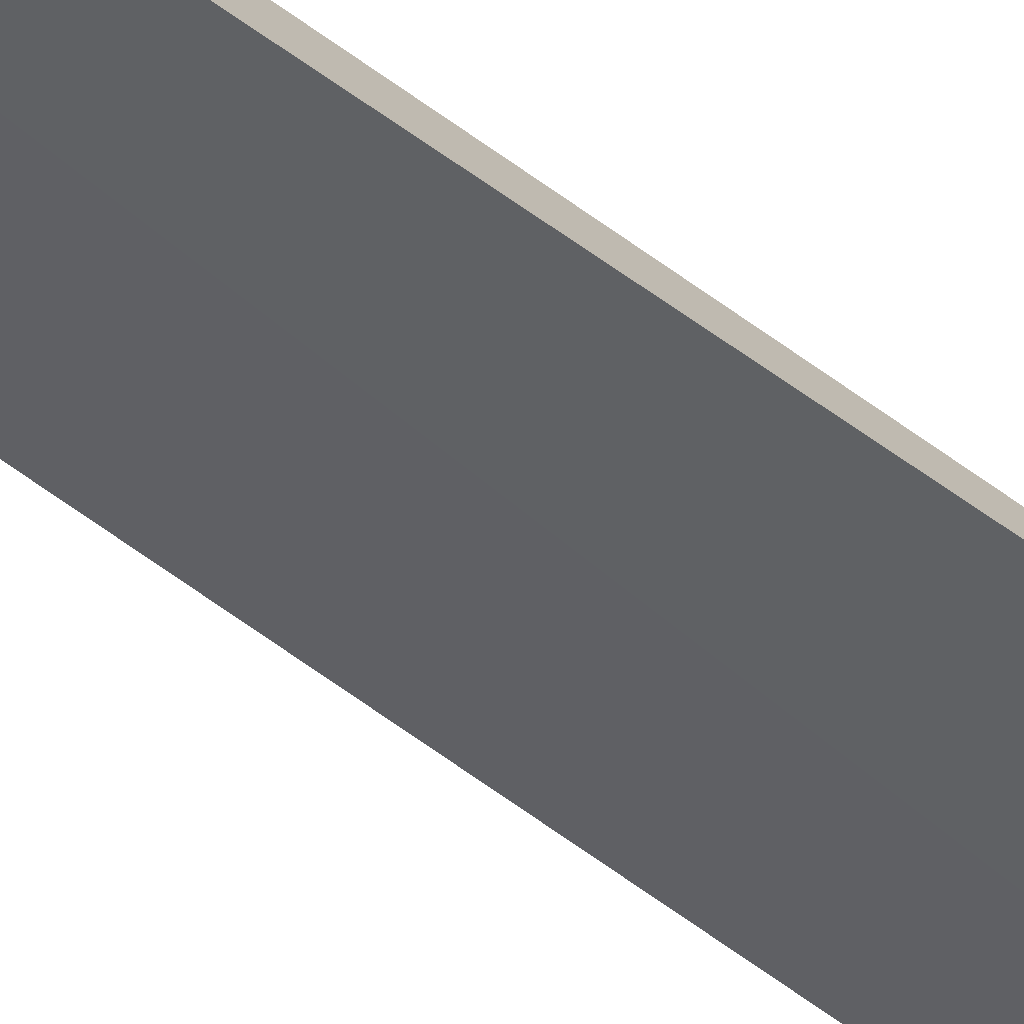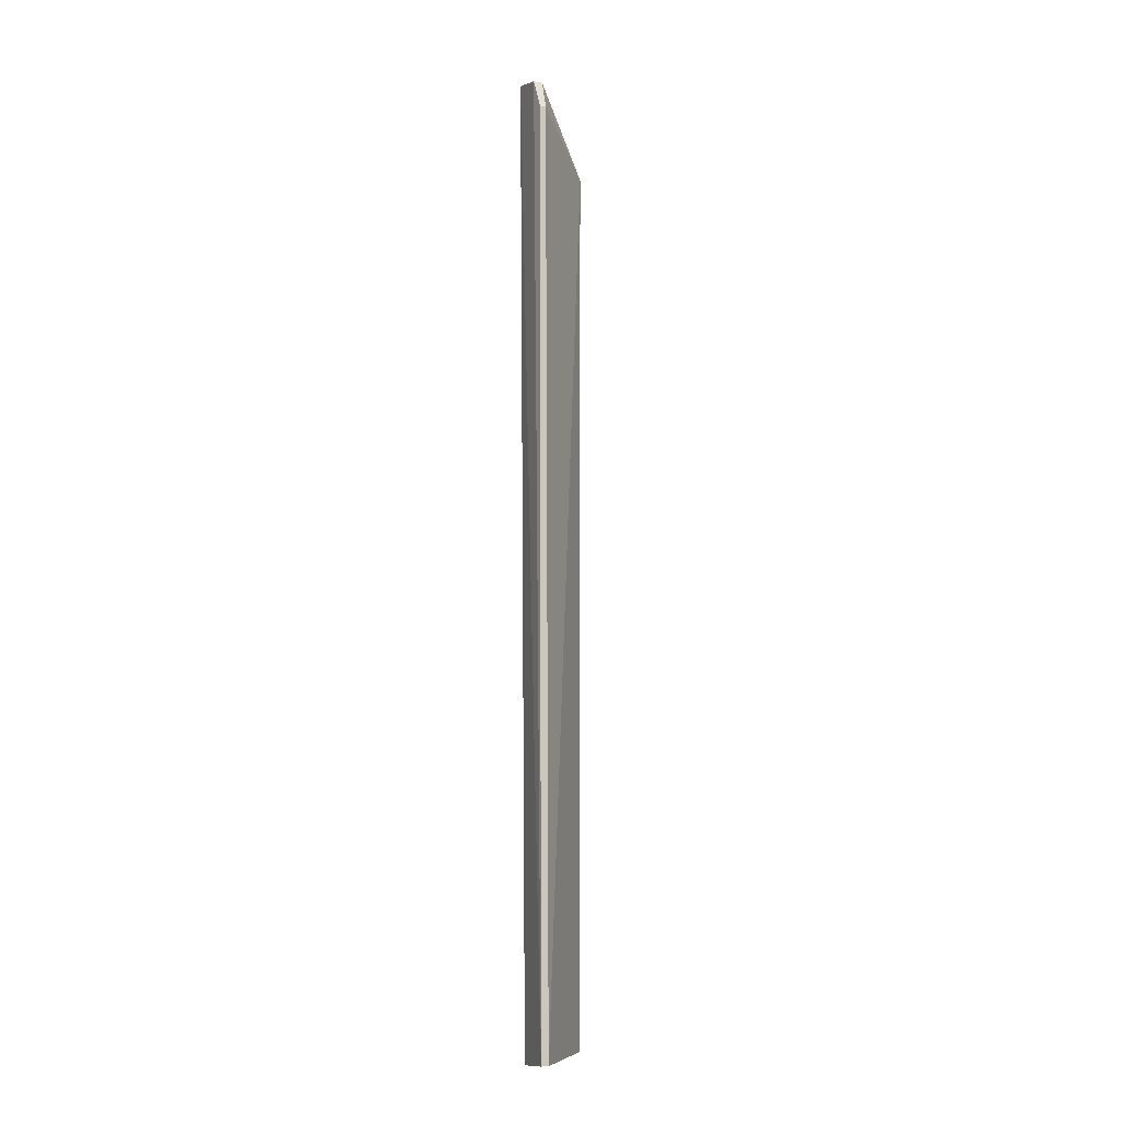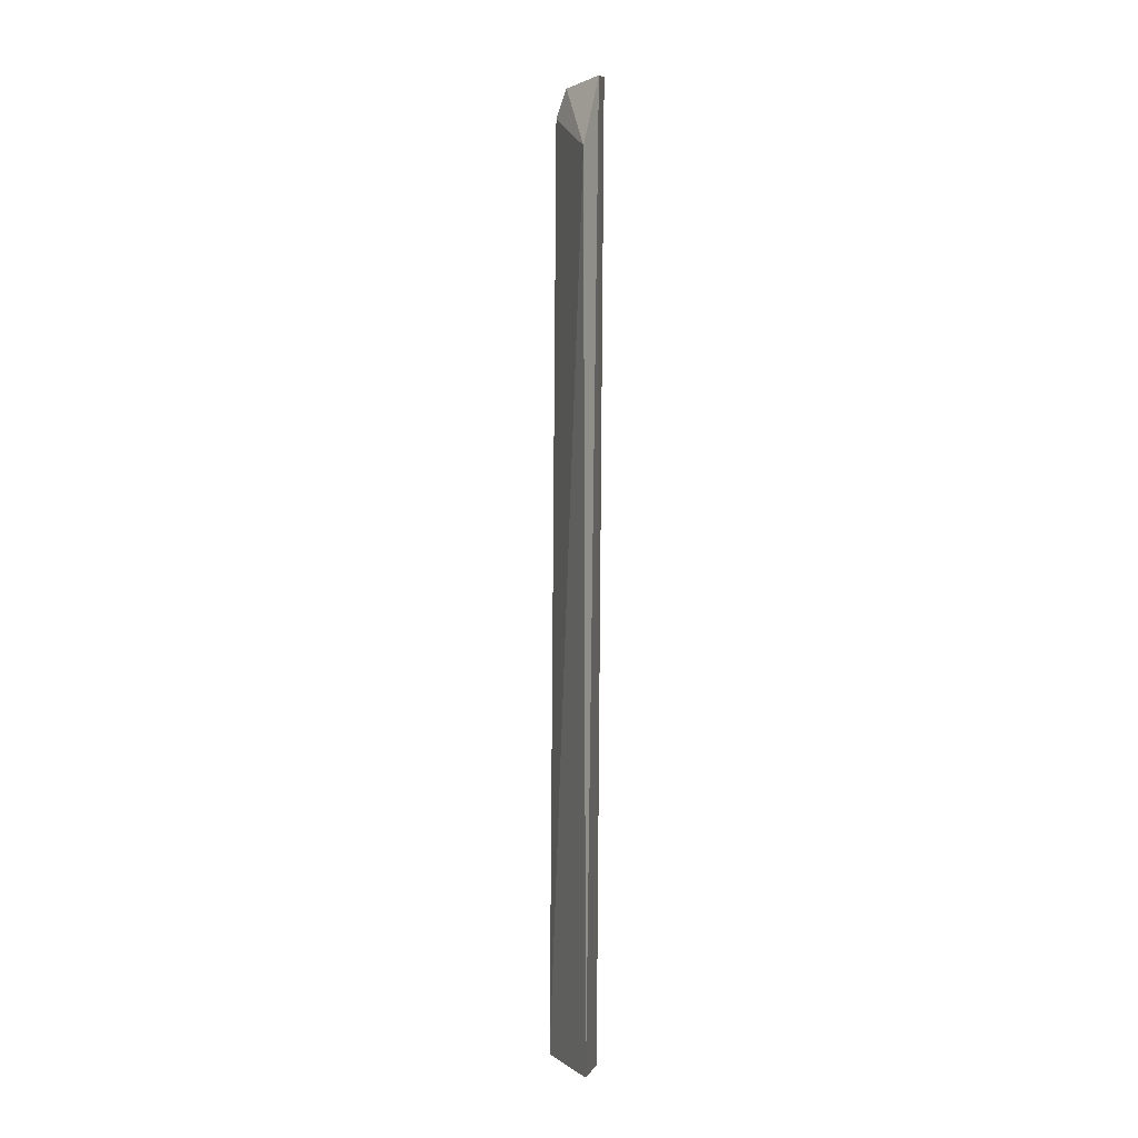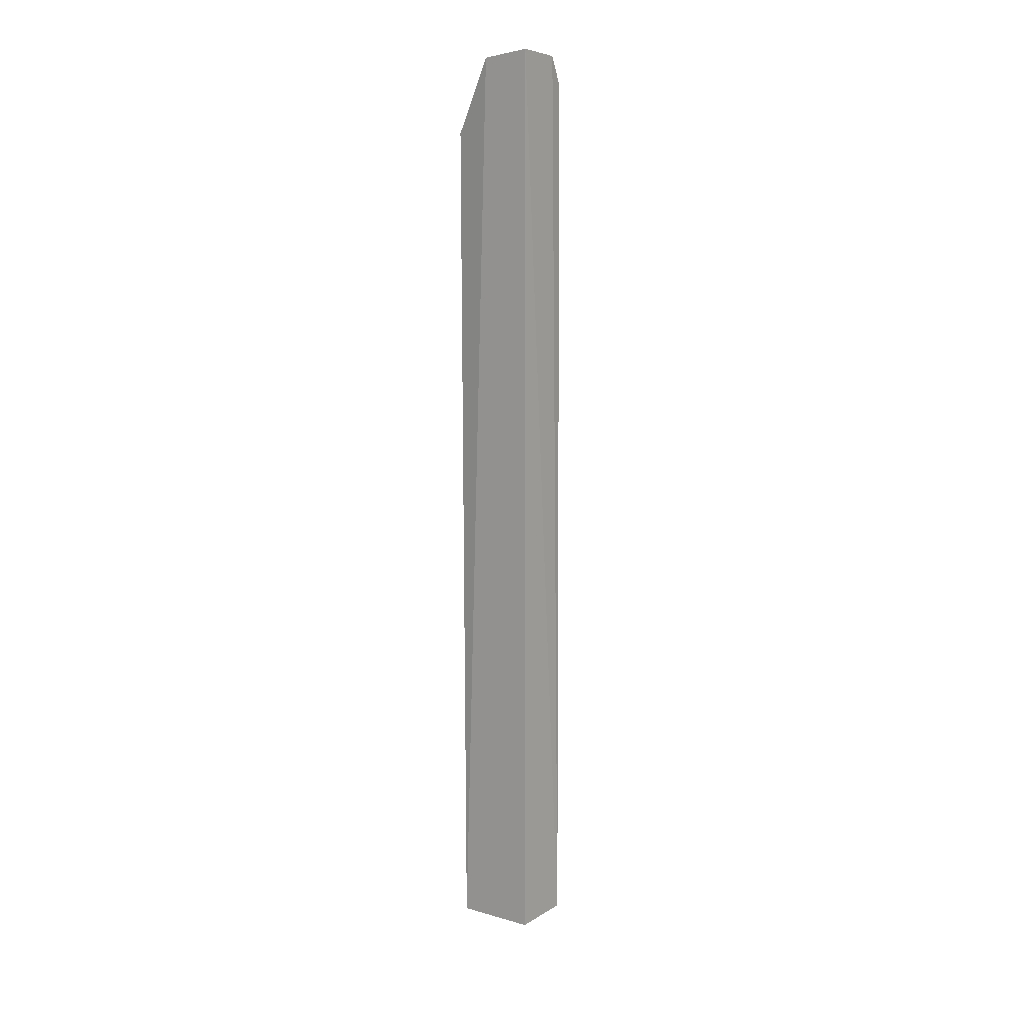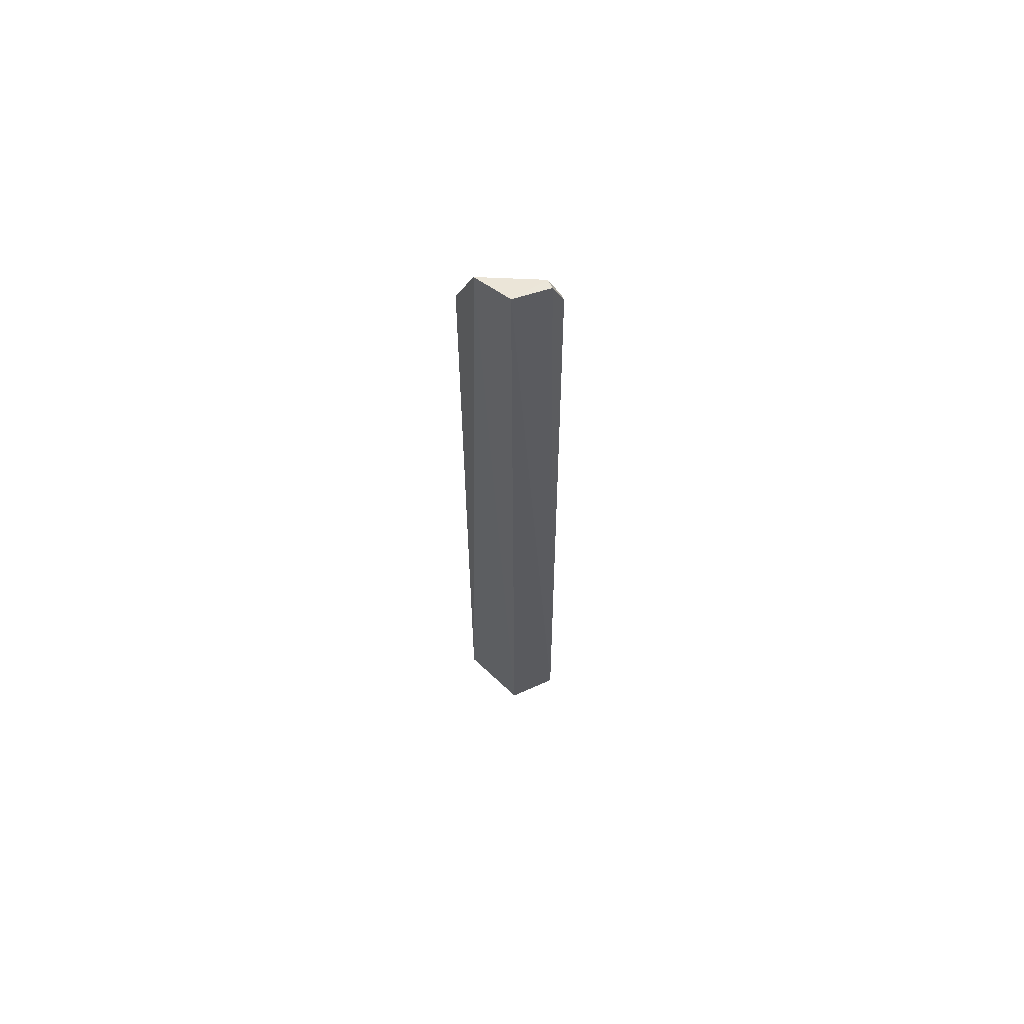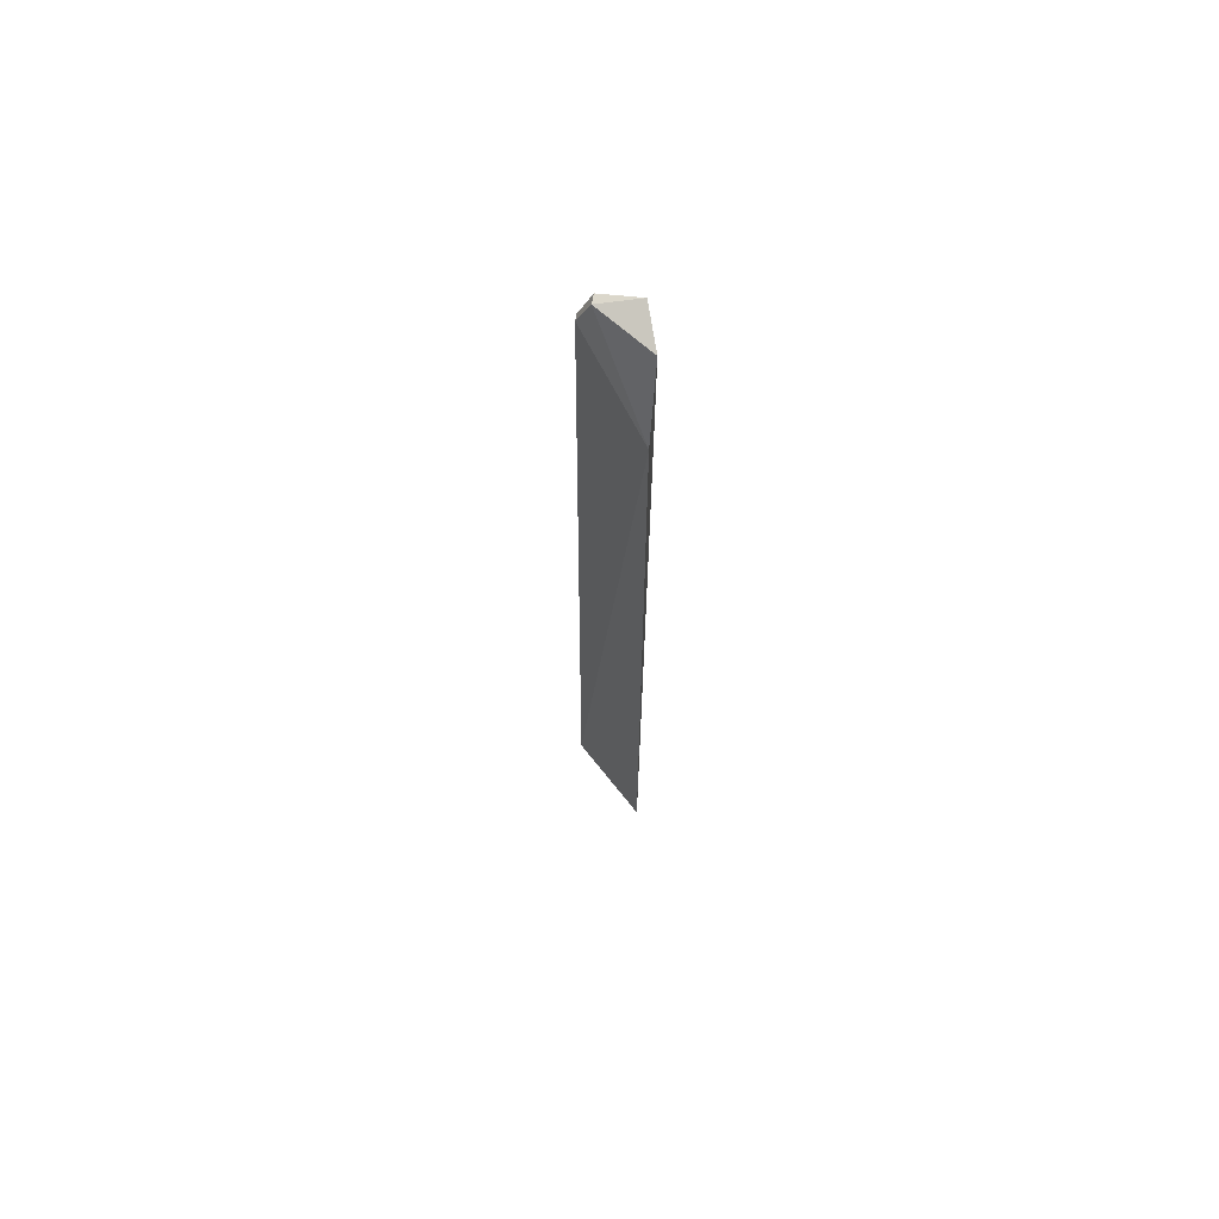
<metadata>
{"format":"obj","ext":"obj","renderer":"f3d","projection":"perspective","resolution":1024,"background":"white","views":[{"elev":-73.9,"azim":-124.6,"up":"+Z"},{"elev":-6.4,"azim":66.0,"up":"+Y"},{"elev":-0.8,"azim":-151.7,"up":"+Y"},{"elev":17.3,"azim":-47.5,"up":"+Y"},{"elev":64.2,"azim":-28.0,"up":"+Y"},{"elev":67.2,"azim":-169.5,"up":"+Y"}]}
</metadata>
<code>
v 0.4966 -0.2525 0.0419
v 0.4641 0.2923 0.0413
v 0.4678 -0.2557 0.03901
v 0.4559 0.2871 0.01915
v 0.4927 0.2714 0.03801
v 0.4541 -0.2527 0.000301
v 0.4856 0.2877 0.04226
v 0.4966 -0.2525 0.03755
v 0.4551 0.2446 -0.0003253
v 0.4927 0.2713 0.04145
v 0.4857 0.2876 0.03717
f 1 2 3
f 3 2 4
f 6 3 4
f 7 2 1
f 8 1 3
f 8 3 6
f 9 6 4
f 9 8 6
f 9 5 8
f 10 7 1
f 10 5 7
f 10 8 5
f 10 1 8
f 11 7 5
f 11 4 2
f 11 2 7
f 11 9 4
f 11 5 9

</code>
